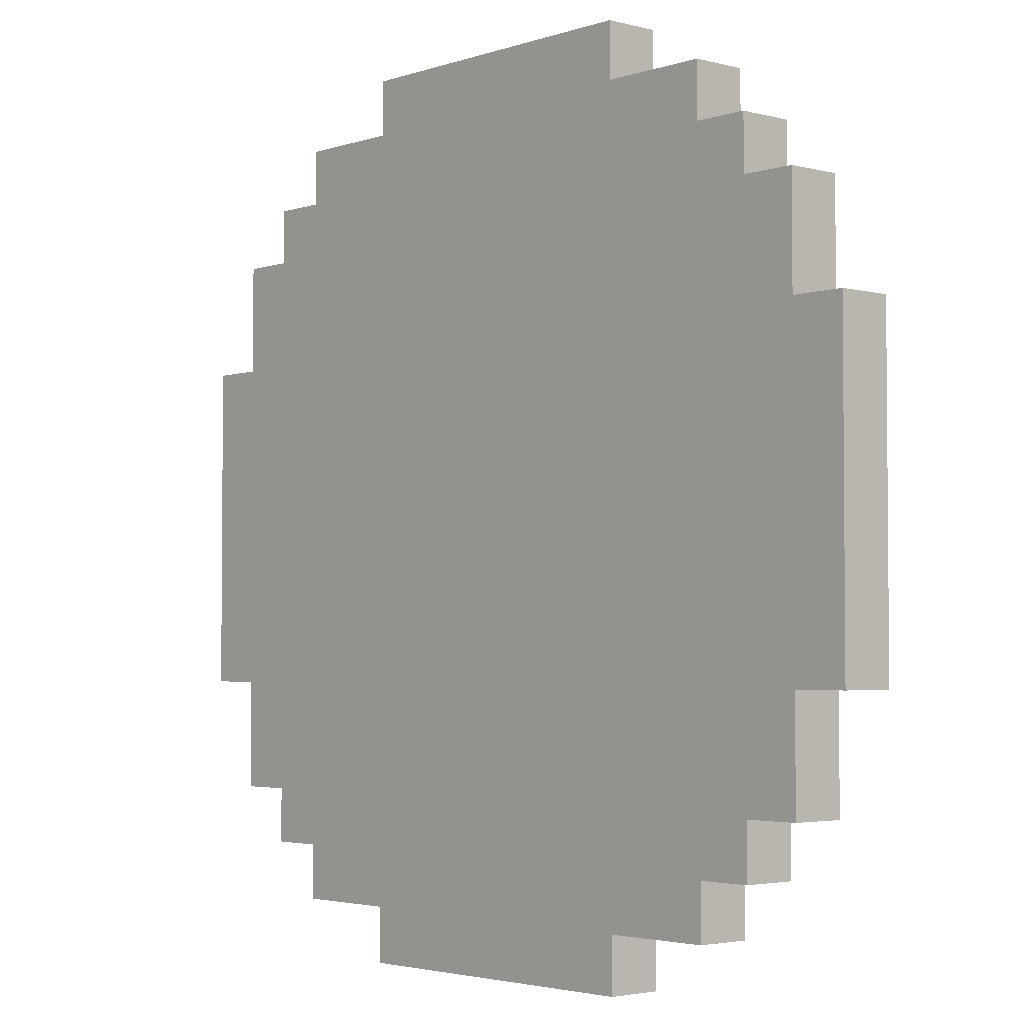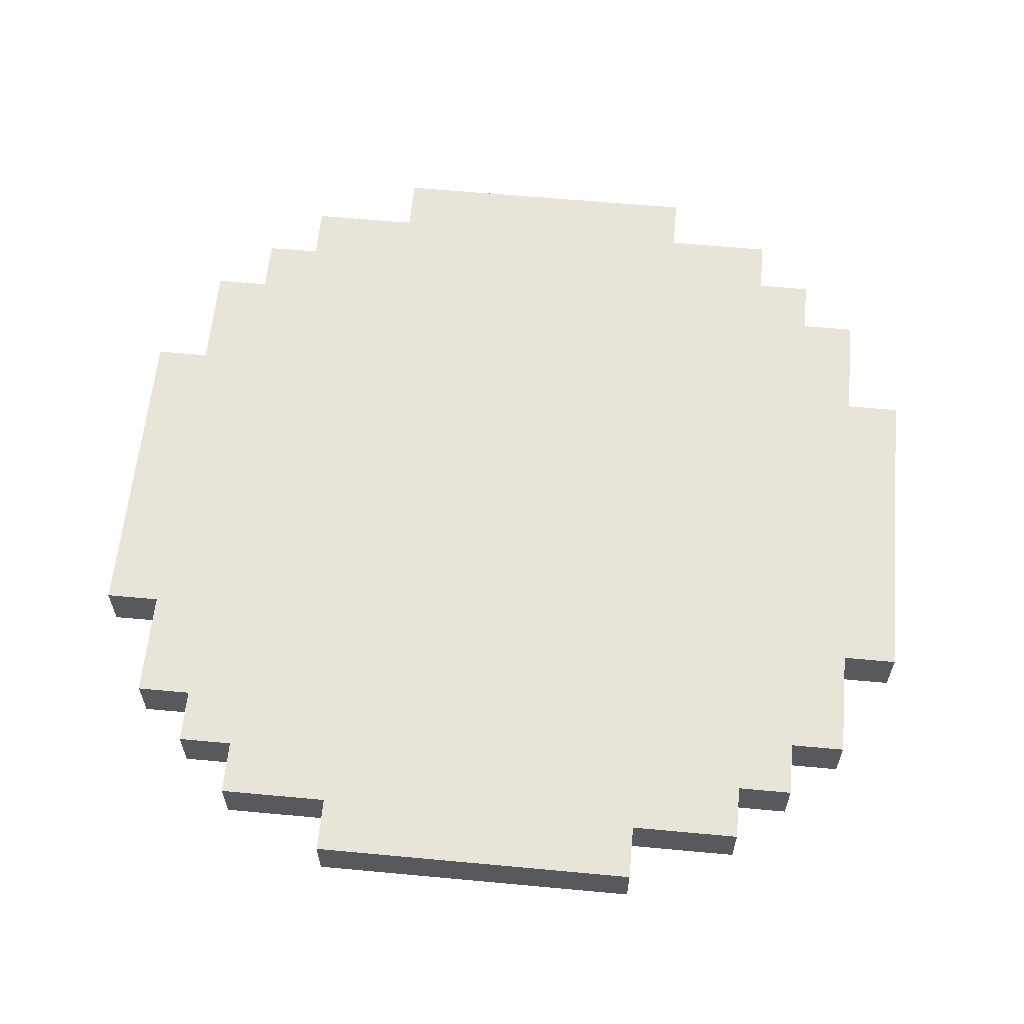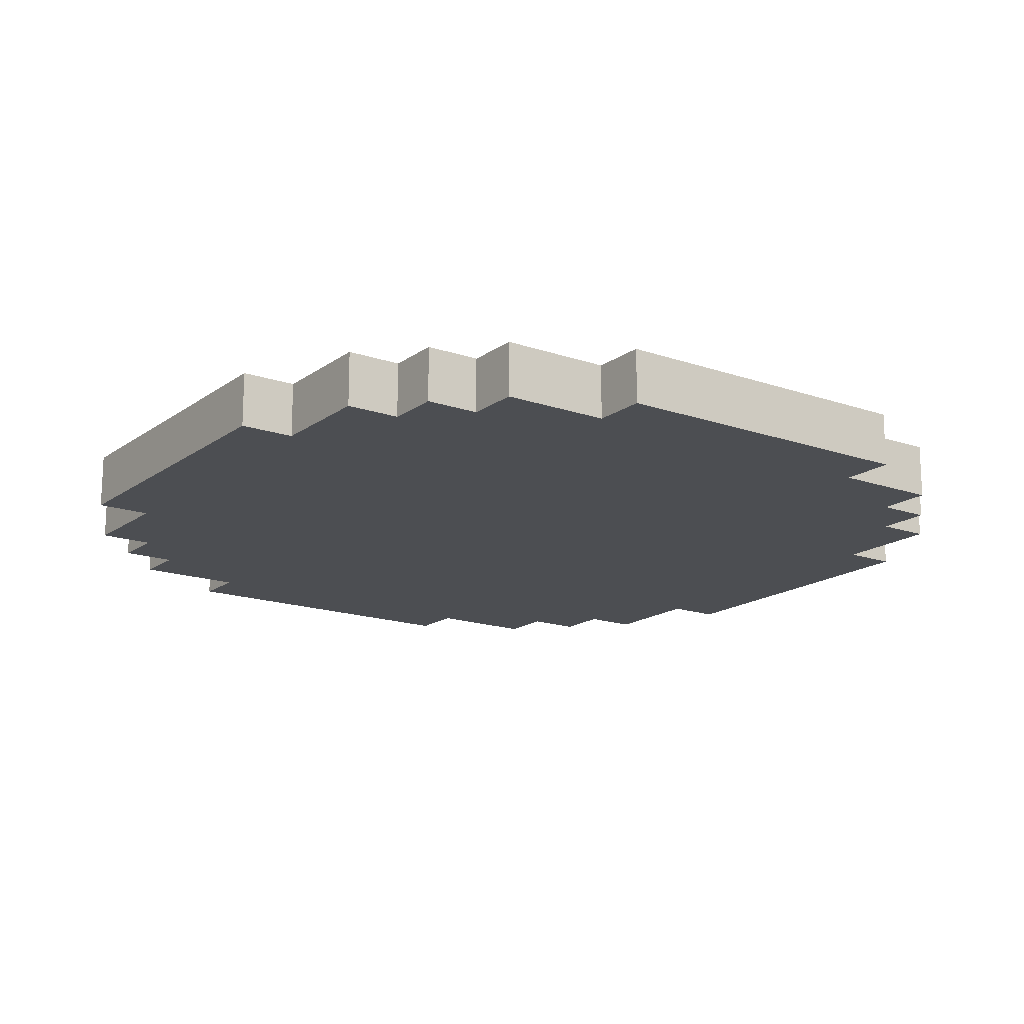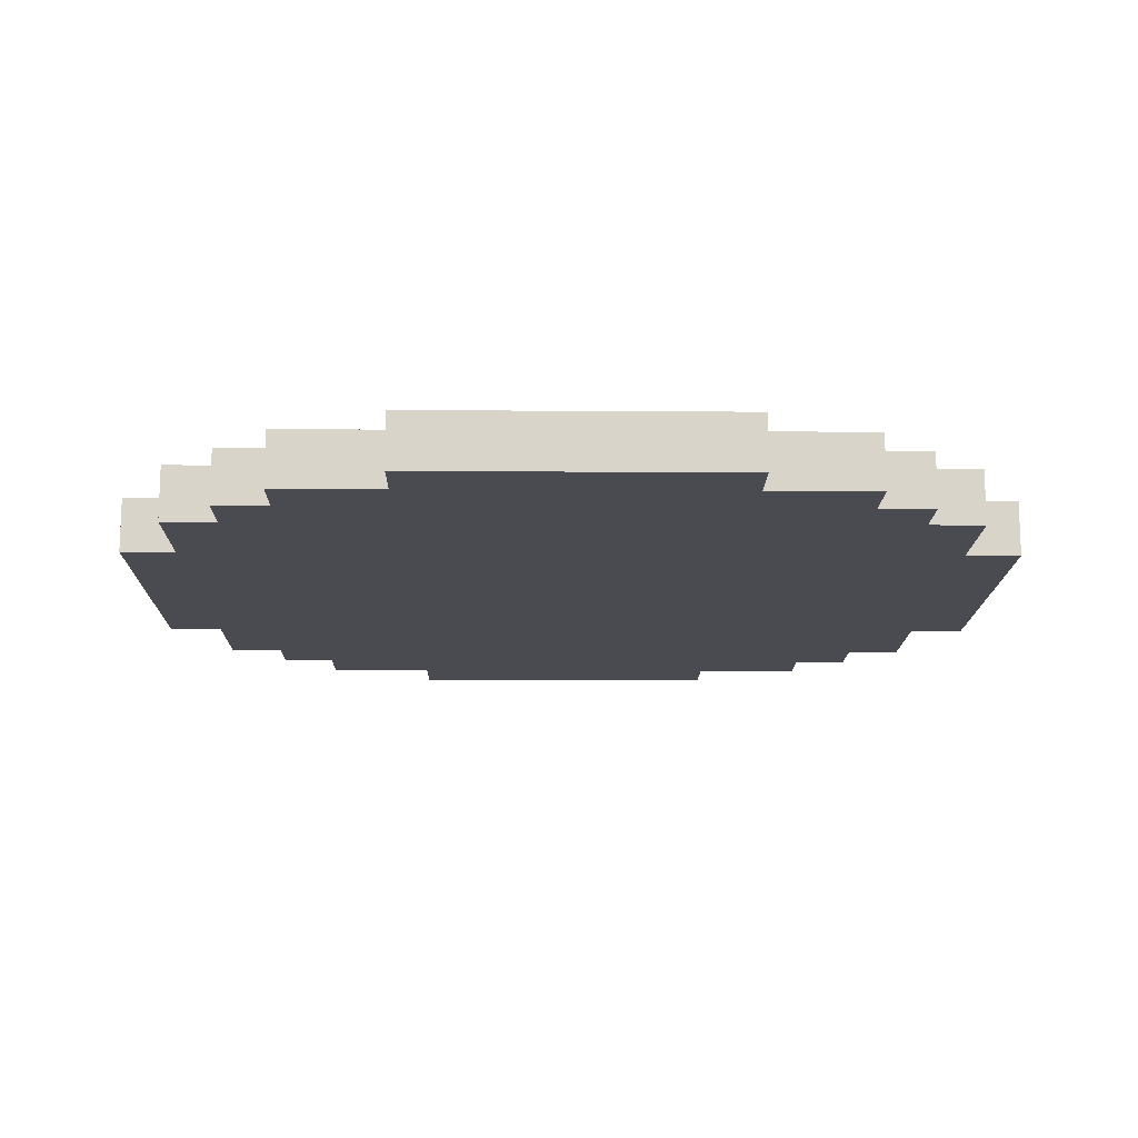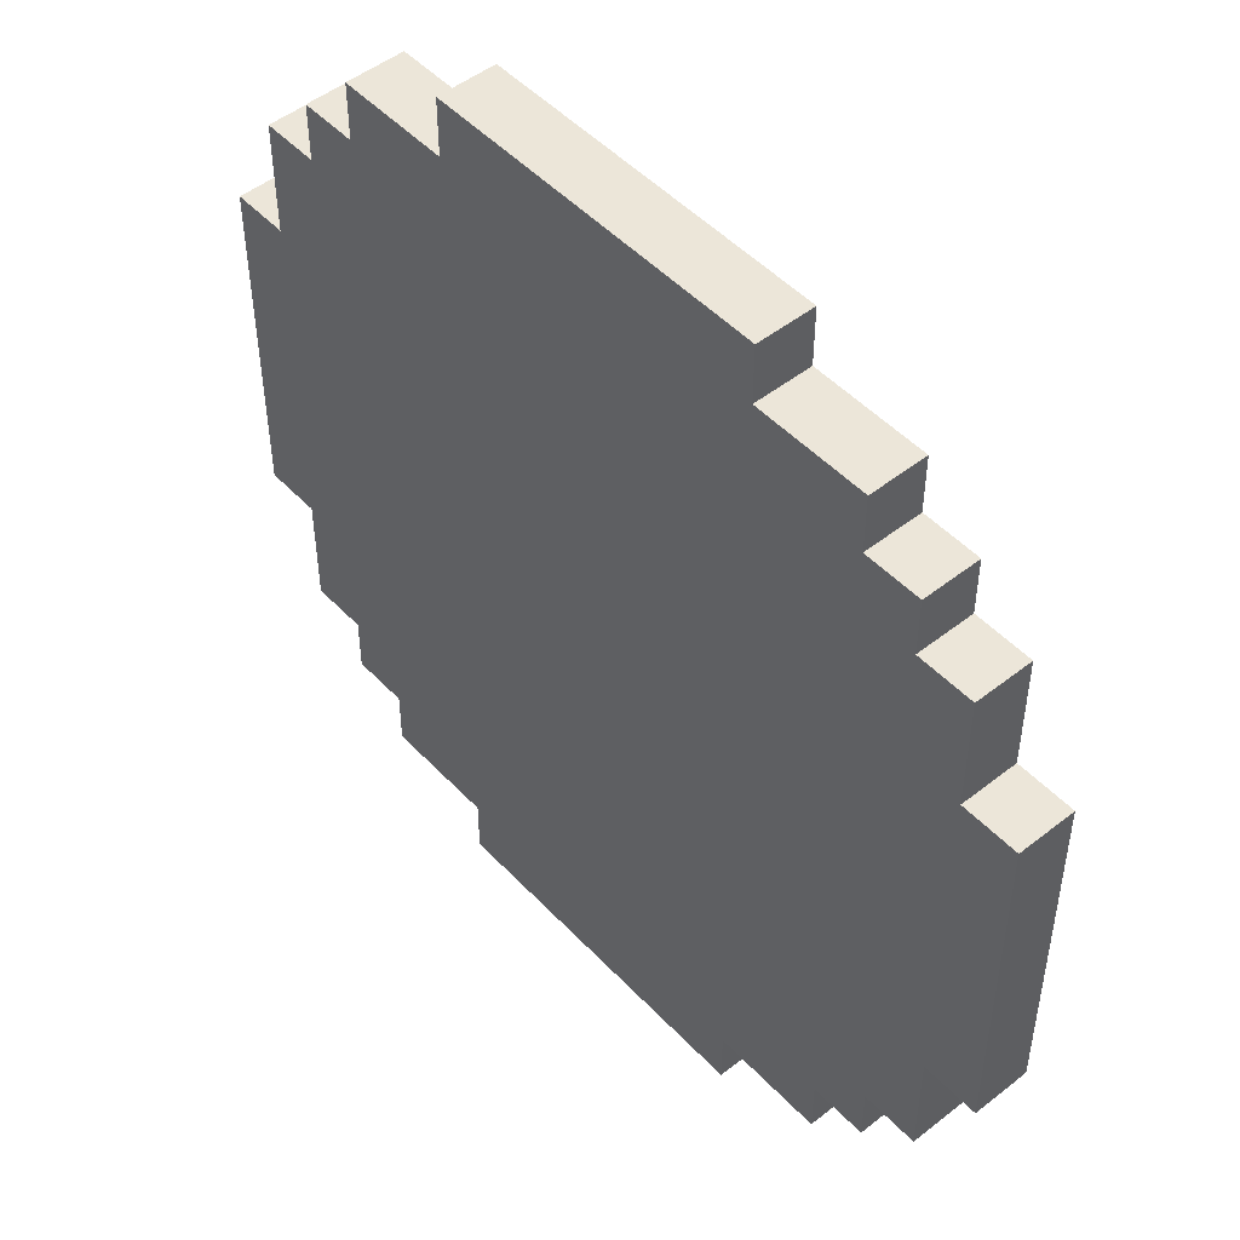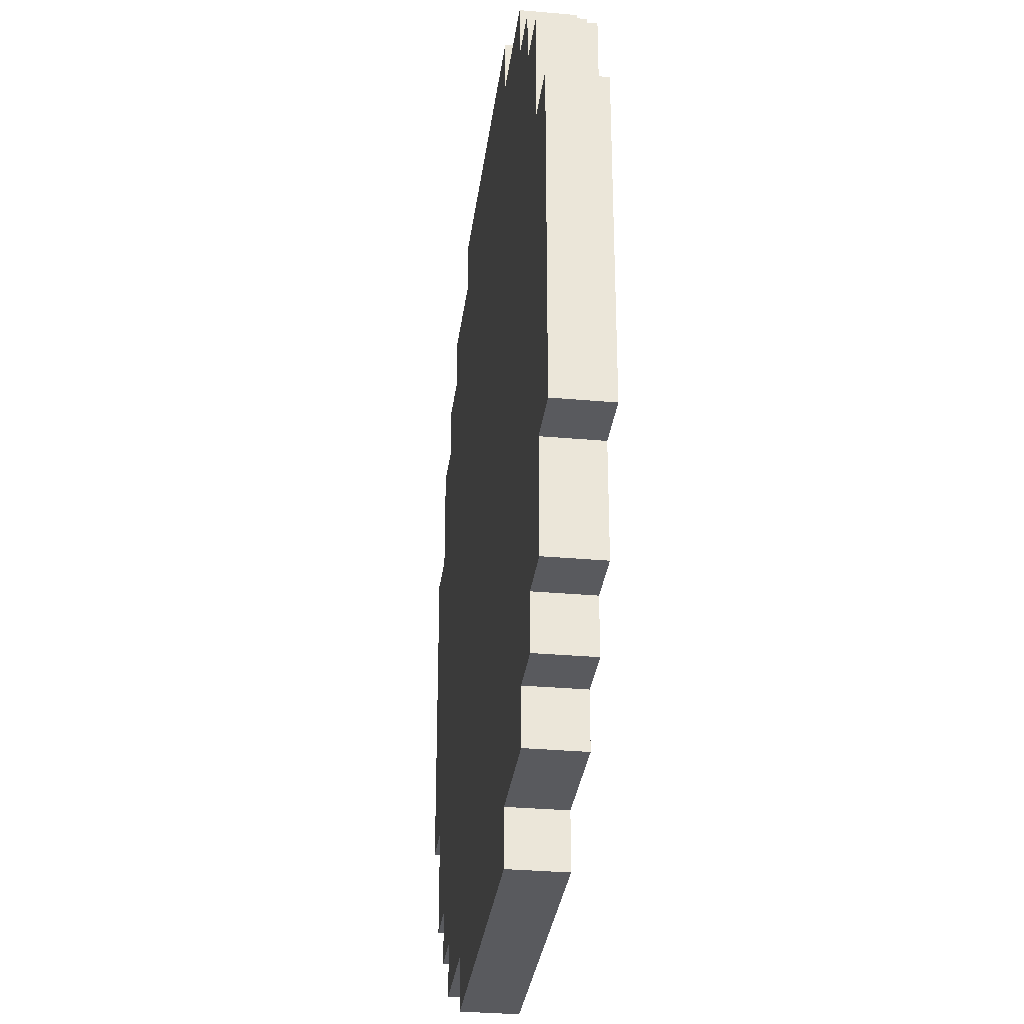
<metadata>
{"format":"obj","ext":"obj","renderer":"f3d","projection":"perspective","resolution":1024,"background":"white","views":[{"elev":-3.2,"azim":-131.6,"up":"+Z"},{"elev":60.6,"azim":-84.6,"up":"+Y"},{"elev":-16.6,"azim":54.8,"up":"+Y"},{"elev":-14.5,"azim":89.1,"up":"+Y"},{"elev":49.3,"azim":-131.1,"up":"+Z"},{"elev":-31.4,"azim":82.8,"up":"+Z"}]}
</metadata>
<code>
g Plane003
v -0.03 0.005 -0.07
v -0.05 0.005 -0.06
v -0.05 0.005 -0.07
v -0.07 0.005 -0.03
v -0.06 0.005 -0.05
v -0.06 0.005 -0.06
v -0.07 0.005 -0.05
v 0.03 0.005 -0.08
v 0.03 0.005 -0.07
v 0.05 0.005 -0.07
v 0.05 0.005 -0.06
v 0.06 0.005 -0.05
v -0.07 0.005 0.03
v -0.08 0.005 0.03
v -0.08 0.005 -0.03
v -0.06 0.005 0.05
v -0.07 0.005 0.05
v 0.07 0.005 -0.03
v -0.05 0.005 0.06
v -0.06 0.005 0.06
v -0.03 0.005 0.07
v -0.05 0.005 0.07
v 0.08 0.005 -0.01
v 0.03 0.005 0.07
v -0.03 0.005 0.08
v 0.03 0.005 0.08
v 0.07 0.005 0.03
v 0.06 0.005 0.05
v 0.05 0.005 0.06
v 0.05 0.005 0.07
v 0.06 0.005 0.06
v 0.07 0.005 0.05
v 0.08 0.005 0.03
v 0.08 0.005 -0.03
v 0.07 0.005 -0.05
v 0.06 0.005 -0.06
v -0.03 0.005 -0.08
v -0.05 -0.005 -0.06
v -0.03 -0.005 -0.07
v -0.05 -0.005 -0.07
v -0.07 -0.005 -0.03
v -0.08 -0.005 0.03
v -0.07 -0.005 0.03
v 0.03 -0.005 -0.07
v 0.03 -0.005 -0.08
v -0.03 -0.005 -0.08
v 0.05 -0.005 -0.06
v 0.05 -0.005 -0.07
v 0.06 -0.005 -0.05
v 0.06 -0.005 -0.06
v -0.06 -0.005 0.05
v 0.07 -0.005 -0.03
v 0.07 -0.005 -0.05
v -0.05 -0.005 0.06
v -0.03 -0.005 0.07
v 0.08 -0.005 -0.01
v 0.08 -0.005 -0.03
v 0.03 -0.005 0.07
v 0.07 -0.005 0.03
v 0.08 -0.005 0.03
v 0.06 -0.005 0.05
v 0.07 -0.005 0.05
v 0.05 -0.005 0.06
v 0.06 -0.005 0.06
v 0.05 -0.005 0.07
v -0.03 -0.005 0.08
v 0.03 -0.005 0.08
v -0.05 -0.005 0.07
v -0.06 -0.005 0.06
v -0.07 -0.005 0.05
v -0.08 -0.005 -0.03
v -0.06 -0.005 -0.05
v -0.07 -0.005 -0.05
v -0.06 -0.005 -0.06
v -0.03 0.005 0.08
v -0.03 -0.005 0.07
v -0.03 0.005 0.07
v -0.03 -0.005 0.08
v 0.03 0.005 0.08
v -0.03 -0.005 0.08
v -0.03 0.005 0.08
v 0.03 -0.005 0.08
v 0.03 0.005 0.07
v 0.03 -0.005 0.08
v 0.03 0.005 0.08
v 0.03 -0.005 0.07
v -0.05 0.005 0.07
v -0.05 -0.005 0.06
v -0.05 0.005 0.06
v -0.05 -0.005 0.07
v -0.03 0.005 0.07
v -0.05 -0.005 0.07
v -0.05 0.005 0.07
v -0.03 -0.005 0.07
v 0.05 0.005 0.07
v 0.03 -0.005 0.07
v 0.03 0.005 0.07
v 0.05 -0.005 0.07
v 0.05 0.005 0.06
v 0.05 -0.005 0.07
v 0.05 0.005 0.07
v 0.05 -0.005 0.06
v -0.05 0.005 0.06
v -0.06 -0.005 0.06
v -0.06 0.005 0.06
v -0.05 -0.005 0.06
v -0.06 0.005 0.06
v -0.06 -0.005 0.05
v -0.06 0.005 0.05
v -0.06 -0.005 0.06
v 0.06 0.005 0.06
v 0.05 -0.005 0.06
v 0.05 0.005 0.06
v 0.06 -0.005 0.06
v 0.06 0.005 0.05
v 0.06 -0.005 0.06
v 0.06 0.005 0.06
v 0.06 -0.005 0.05
v -0.06 0.005 0.05
v -0.07 -0.005 0.05
v -0.07 0.005 0.05
v -0.06 -0.005 0.05
v 0.07 0.005 0.05
v 0.06 -0.005 0.05
v 0.06 0.005 0.05
v 0.07 -0.005 0.05
v -0.07 0.005 0.05
v -0.07 -0.005 0.03
v -0.07 0.005 0.03
v -0.07 -0.005 0.05
v 0.07 0.005 0.03
v 0.07 -0.005 0.05
v 0.07 0.005 0.05
v 0.07 -0.005 0.03
v -0.07 0.005 0.03
v -0.08 -0.005 0.03
v -0.08 0.005 0.03
v -0.07 -0.005 0.03
v 0.08 0.005 0.03
v 0.07 -0.005 0.03
v 0.07 0.005 0.03
v 0.08 -0.005 0.03
v -0.08 0.005 0.03
v -0.08 -0.005 -0.03
v -0.08 0.005 -0.03
v -0.08 -0.005 0.03
v -0.08 0.005 -0.03
v -0.07 -0.005 -0.03
v -0.07 0.005 -0.03
v -0.08 -0.005 -0.03
v 0.08 -0.005 -0.01
v 0.08 0.005 -0.03
v 0.08 -0.005 -0.03
v 0.08 0.005 -0.01
v 0.08 -0.005 0.03
v 0.08 0.005 0.03
v 0.07 0.005 -0.03
v 0.08 -0.005 -0.03
v 0.08 0.005 -0.03
v 0.07 -0.005 -0.03
v -0.07 0.005 -0.05
v -0.06 -0.005 -0.05
v -0.06 0.005 -0.05
v -0.07 -0.005 -0.05
v -0.07 0.005 -0.03
v -0.07 -0.005 -0.05
v -0.07 0.005 -0.05
v -0.07 -0.005 -0.03
v 0.07 0.005 -0.05
v 0.07 -0.005 -0.03
v 0.07 0.005 -0.03
v 0.07 -0.005 -0.05
v 0.06 0.005 -0.05
v 0.07 -0.005 -0.05
v 0.07 0.005 -0.05
v 0.06 -0.005 -0.05
v -0.06 0.005 -0.06
v -0.05 -0.005 -0.06
v -0.05 0.005 -0.06
v -0.06 -0.005 -0.06
v -0.06 0.005 -0.05
v -0.06 -0.005 -0.06
v -0.06 0.005 -0.06
v -0.06 -0.005 -0.05
v 0.06 0.005 -0.06
v 0.06 -0.005 -0.05
v 0.06 0.005 -0.05
v 0.06 -0.005 -0.06
v 0.05 0.005 -0.06
v 0.06 -0.005 -0.06
v 0.06 0.005 -0.06
v 0.05 -0.005 -0.06
v -0.05 0.005 -0.06
v -0.05 -0.005 -0.07
v -0.05 0.005 -0.07
v -0.05 -0.005 -0.06
v -0.05 0.005 -0.07
v -0.03 -0.005 -0.07
v -0.03 0.005 -0.07
v -0.05 -0.005 -0.07
v 0.05 0.005 -0.07
v 0.05 -0.005 -0.06
v 0.05 0.005 -0.06
v 0.05 -0.005 -0.07
v 0.03 0.005 -0.07
v 0.05 -0.005 -0.07
v 0.05 0.005 -0.07
v 0.03 -0.005 -0.07
v 0.03 0.005 -0.08
v 0.03 -0.005 -0.07
v 0.03 0.005 -0.07
v 0.03 -0.005 -0.08
v -0.03 -0.005 -0.08
v 0.03 0.005 -0.08
v -0.03 0.005 -0.08
v 0.03 -0.005 -0.08
v -0.03 0.005 -0.08
v -0.03 -0.005 -0.07
v -0.03 -0.005 -0.08
v -0.03 0.005 -0.07
g Plane003_0
f 3 2 1
f 2 4 1
f 5 4 2
f 6 5 2
f 7 4 5
f 4 8 1
f 9 8 4
f 10 9 4
f 11 10 4
f 12 11 4
f 13 12 4
f 14 13 4
f 15 14 4
f 16 12 13
f 17 16 13
f 18 12 16
f 19 18 16
f 20 19 16
f 21 18 19
f 22 21 19
f 23 18 21
f 24 23 21
f 25 24 21
f 26 24 25
f 27 23 24
f 28 27 24
f 29 28 24
f 30 29 24
f 31 28 29
f 32 27 28
f 33 23 27
f 34 18 23
f 35 12 18
f 36 11 12
f 8 37 1
f 40 39 38
f 39 41 38
f 42 41 39
f 43 42 39
f 44 43 39
f 45 44 39
f 46 45 39
f 47 43 44
f 48 47 44
f 49 43 47
f 50 49 47
f 51 43 49
f 52 51 49
f 53 52 49
f 54 51 52
f 55 54 52
f 56 55 52
f 57 56 52
f 58 55 56
f 59 58 56
f 60 59 56
f 61 58 59
f 62 61 59
f 63 58 61
f 64 63 61
f 65 58 63
f 66 55 58
f 67 66 58
f 68 54 55
f 69 51 54
f 70 43 51
f 71 41 42
f 73 72 41
f 41 72 38
f 72 74 38
f 77 76 75
f 78 75 76
f 81 80 79
f 82 79 80
f 85 84 83
f 86 83 84
f 89 88 87
f 90 87 88
f 93 92 91
f 94 91 92
f 97 96 95
f 98 95 96
f 101 100 99
f 102 99 100
f 105 104 103
f 106 103 104
f 109 108 107
f 110 107 108
f 113 112 111
f 114 111 112
f 117 116 115
f 118 115 116
f 121 120 119
f 122 119 120
f 125 124 123
f 126 123 124
f 129 128 127
f 130 127 128
f 133 132 131
f 134 131 132
f 137 136 135
f 138 135 136
f 141 140 139
f 142 139 140
f 145 144 143
f 146 143 144
f 149 148 147
f 150 147 148
f 153 152 151
f 152 154 151
f 154 155 151
f 156 155 154
f 159 158 157
f 160 157 158
f 163 162 161
f 164 161 162
f 167 166 165
f 168 165 166
f 171 170 169
f 172 169 170
f 175 174 173
f 176 173 174
f 179 178 177
f 180 177 178
f 183 182 181
f 184 181 182
f 187 186 185
f 188 185 186
f 191 190 189
f 192 189 190
f 195 194 193
f 196 193 194
f 199 198 197
f 200 197 198
f 203 202 201
f 204 201 202
f 207 206 205
f 208 205 206
f 211 210 209
f 212 209 210
f 215 214 213
f 216 213 214
f 219 218 217
f 220 217 218

</code>
